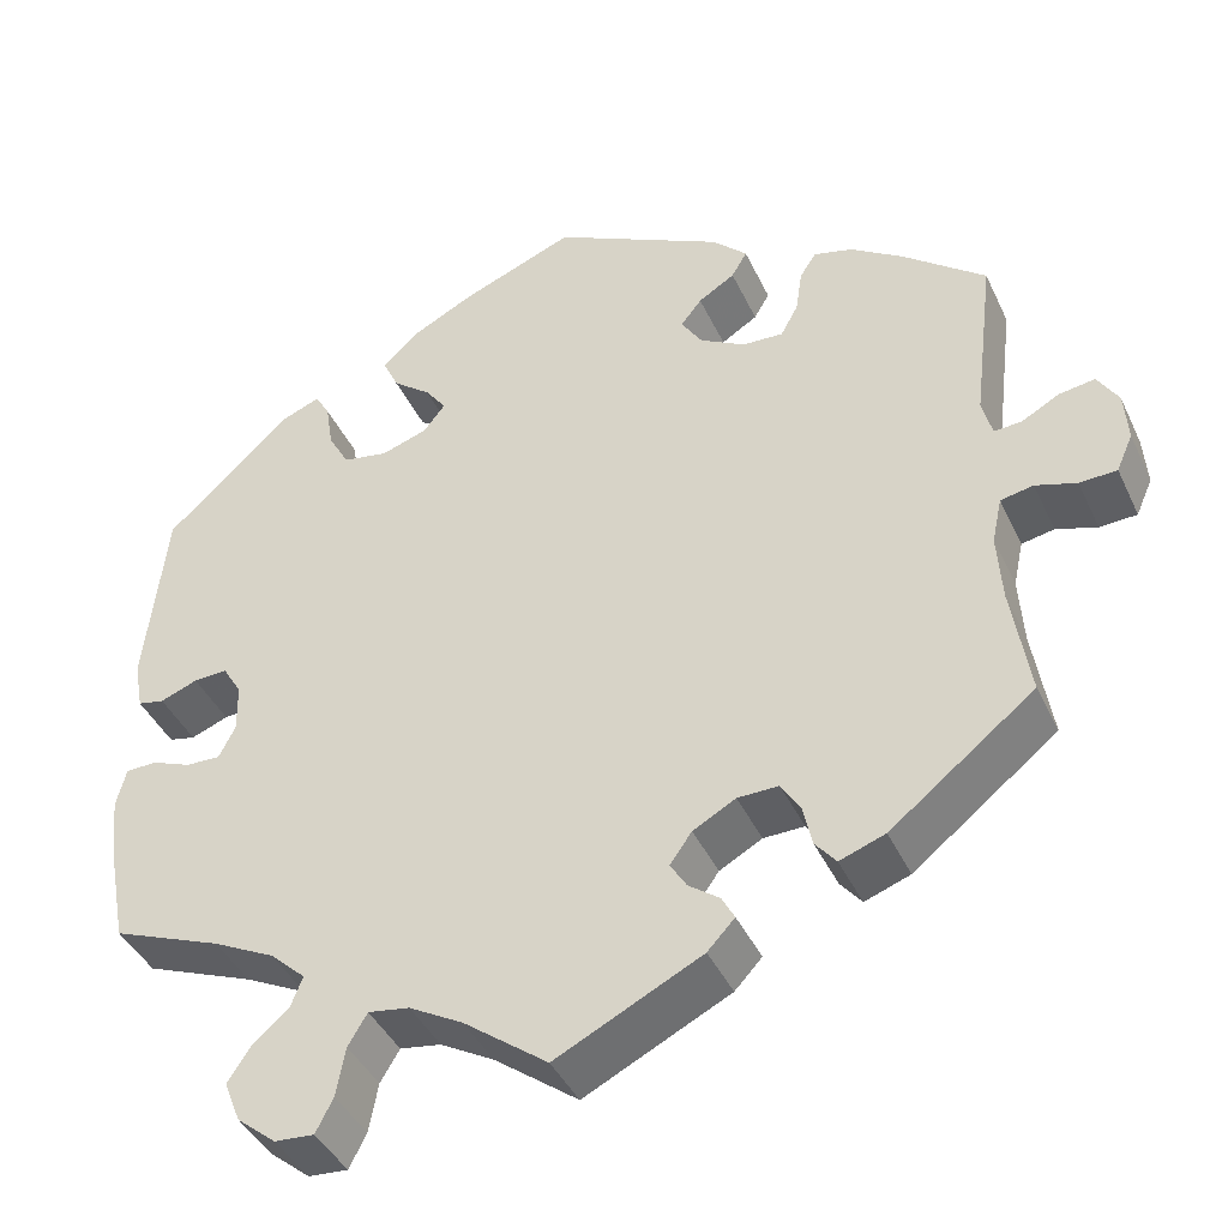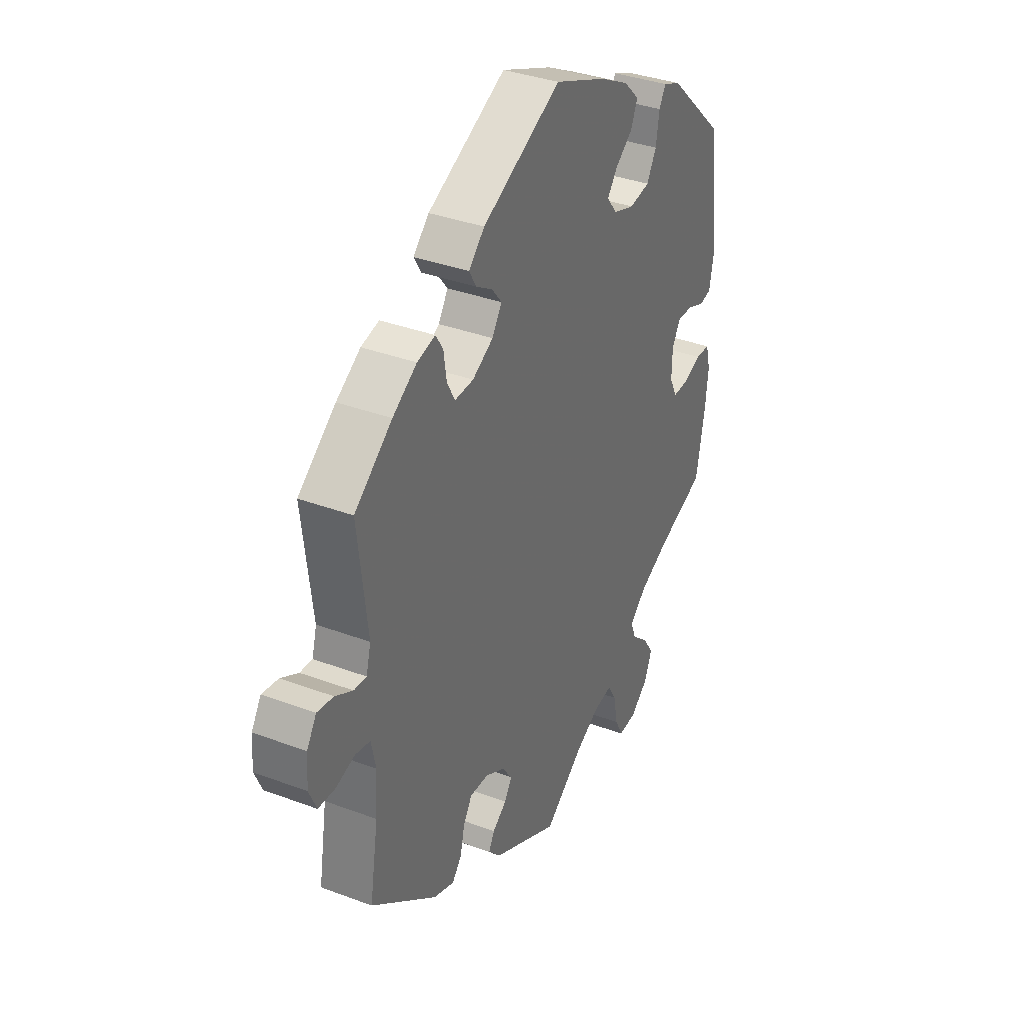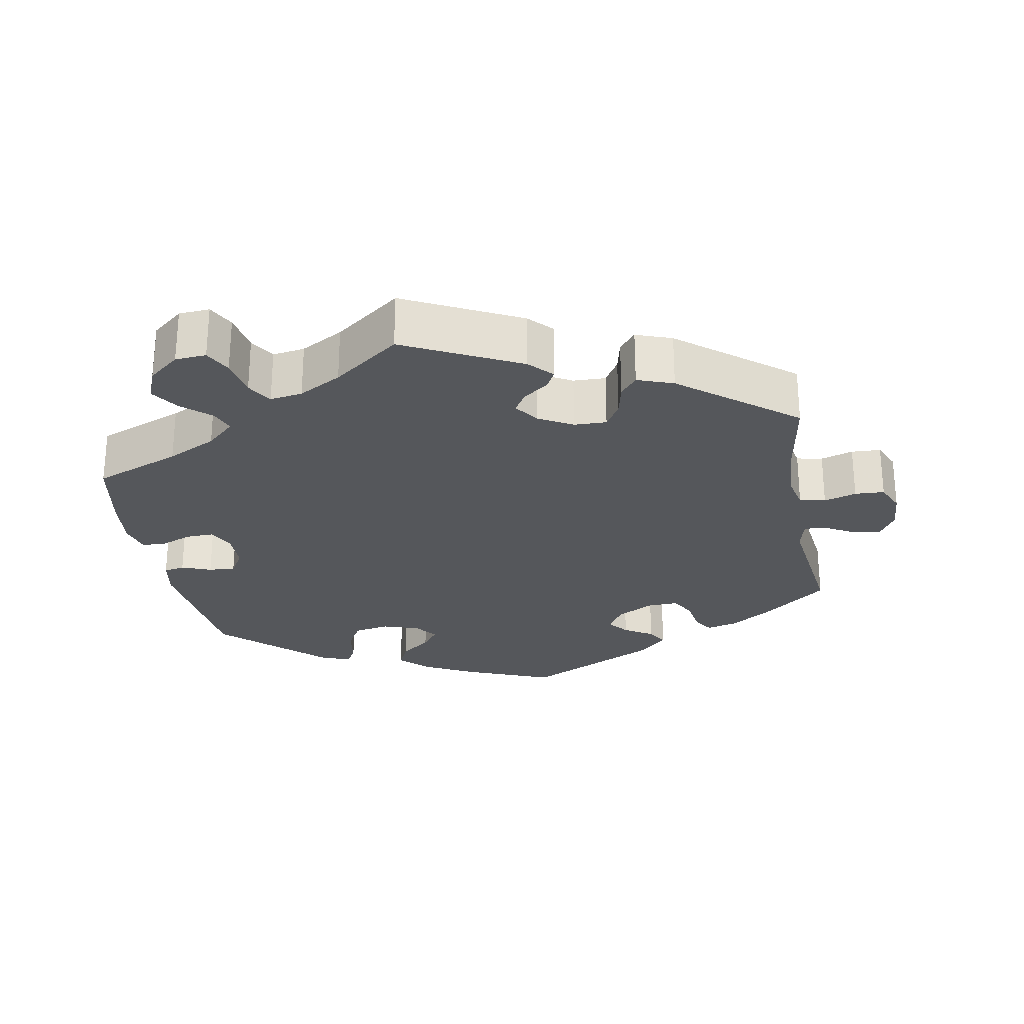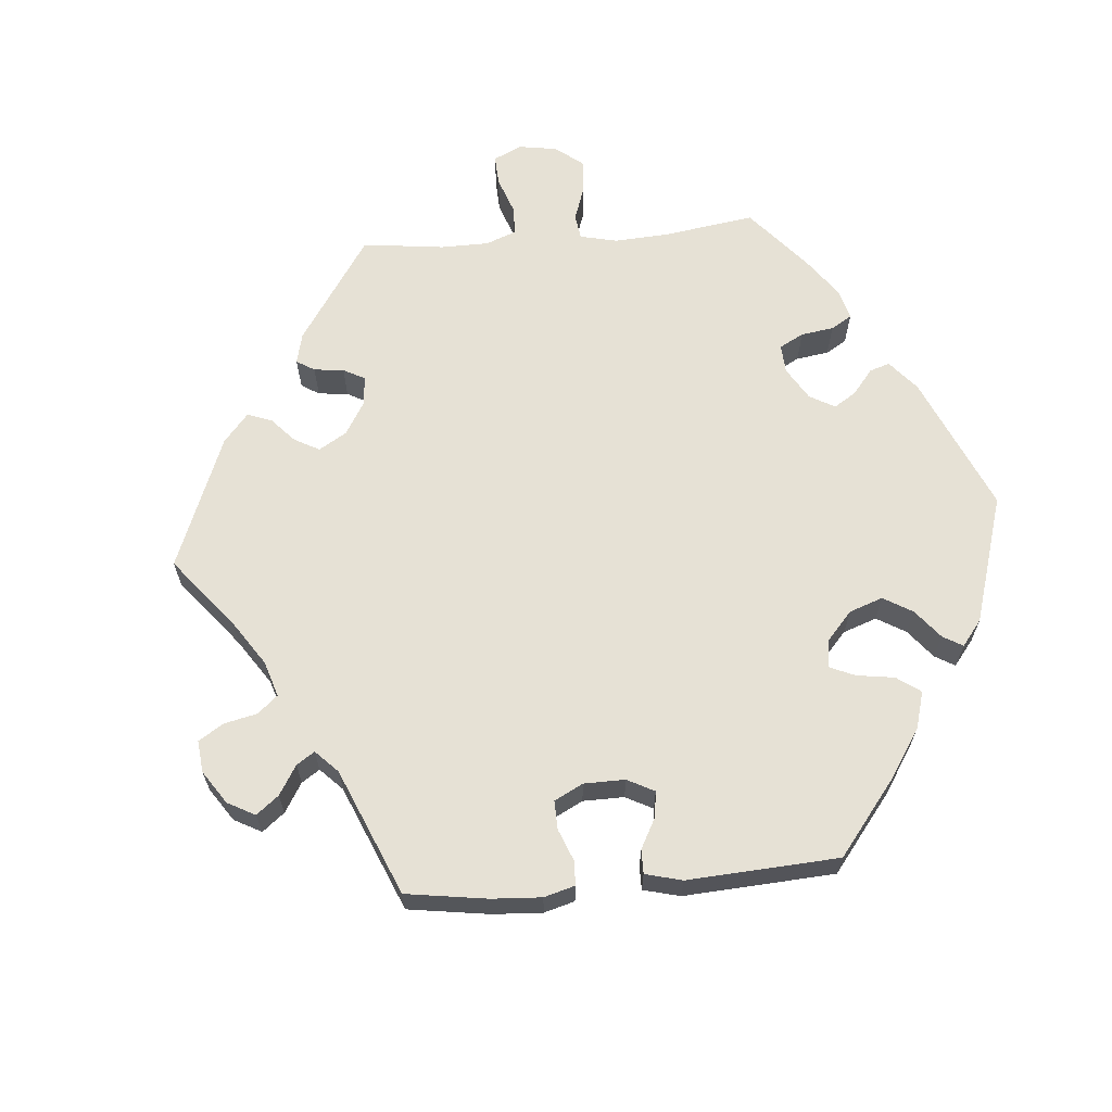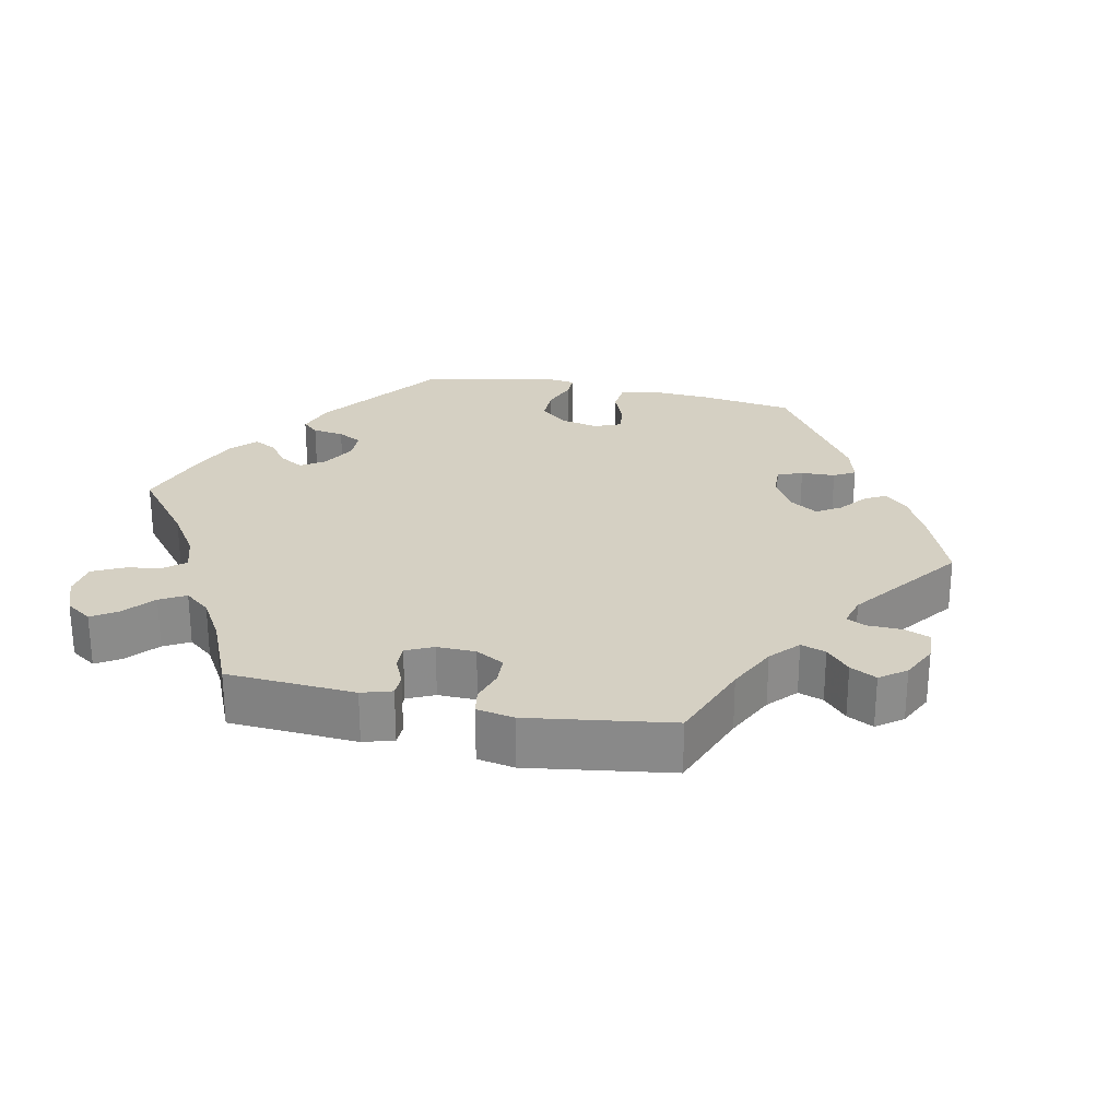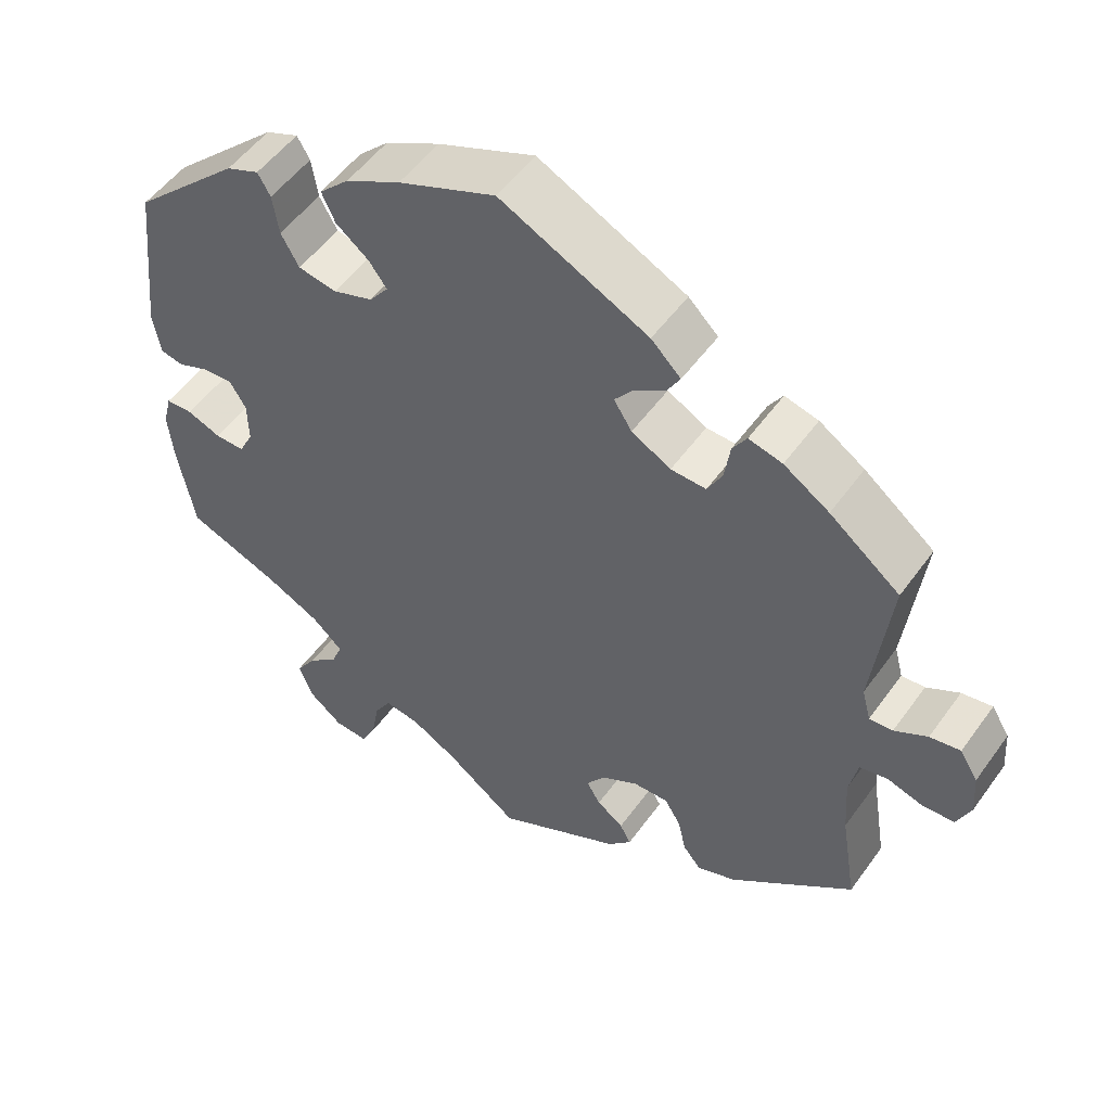
<metadata>
{"format":"obj","ext":"obj","renderer":"f3d","projection":"perspective","resolution":1024,"background":"white","views":[{"elev":-41.5,"azim":-156.5,"up":"+Z"},{"elev":35.7,"azim":-63.7,"up":"+Z"},{"elev":-26.6,"azim":-169.7,"up":"+Y"},{"elev":64.6,"azim":-34.9,"up":"+Y"},{"elev":26.3,"azim":-138.1,"up":"+Y"},{"elev":51.9,"azim":-145.4,"up":"+Z"}]}
</metadata>
<code>
v 0.523 0.07 0.082
v 0.513 0.07 0.028
v 0.484 0.07 0.022
v 0.443 0.07 0.038
v 0.406 0.07 0.04
v 0.385 0.07 0.005
v 0.384 0.07 -0.048
v 0.402 0.07 -0.084
v 0.44 0.07 -0.083
v 0.483 0.07 -0.066
v 0.517 0.07 -0.067
v 0.528 0.07 -0.11
v 0.521 0.07 -0.177
v 0.5 0.07 -0.289
v 0.38 0.07 -0.336
v 0.312 0.07 -0.37
v 0.273 0.07 -0.406
v 0.286 0.07 -0.439
v 0.325 0.07 -0.473
v 0.351 0.07 -0.512
v 0.333 0.07 -0.557
v 0.29 0.07 -0.592
v 0.247 0.07 -0.595
v 0.228 0.07 -0.558
v 0.218 0.07 -0.504
v 0.197 0.07 -0.469
v 0.152 0.07 -0.476
v 0.093 0.07 -0.509
v 0.001 0.07 -0.578
v -0.159 0.07 -0.498
v -0.189 0.07 -0.466
v -0.175 0.07 -0.44
v -0.141 0.07 -0.415
v -0.123 0.07 -0.386
v -0.147 0.07 -0.352
v -0.194 0.07 -0.326
v -0.239 0.07 -0.325
v -0.26 0.07 -0.359
v -0.27 0.07 -0.404
v -0.293 0.07 -0.432
v -0.343 0.07 -0.414
v -0.501 0.07 -0.289
v -0.481 0.07 -0.165
v -0.476 0.07 -0.09
v -0.487 0.07 -0.039
v -0.523 0.07 -0.032
v -0.568 0.07 -0.046
v -0.609 0.07 -0.044
v -0.627 0.07 -0.003
v -0.623 0.07 0.052
v -0.6 0.07 0.089
v -0.561 0.07 0.083
v -0.519 0.07 0.06
v -0.489 0.07 0.058
v -0.478 0.07 0.1
v -0.501 0.07 0.289
v -0.411 0.07 0.36
v -0.353 0.07 0.398
v -0.31 0.07 0.409
v -0.292 0.07 0.381
v -0.285 0.07 0.333
v -0.266 0.07 0.298
v -0.221 0.07 0.3
v -0.171 0.07 0.328
v -0.148 0.07 0.364
v -0.171 0.07 0.393
v -0.211 0.07 0.418
v -0.228 0.07 0.447
v -0.19 0.07 0.484
v -0.001 0.07 0.578
v 0.123 0.07 0.528
v 0.193 0.07 0.492
v 0.231 0.07 0.455
v 0.214 0.07 0.418
v 0.172 0.07 0.385
v 0.149 0.07 0.354
v 0.173 0.07 0.323
v 0.224 0.07 0.306
v 0.273 0.07 0.315
v 0.296 0.07 0.356
v 0.304 0.07 0.407
v 0.32 0.07 0.435
v 0.362 0.07 0.418
v 0.5 0.07 0.289
v 0.523 0 0.082
v 0.513 0 0.028
v 0.484 0 0.022
v 0.443 0 0.038
v 0.406 0 0.04
v 0.385 0 0.005
v 0.384 0 -0.048
v 0.402 0 -0.084
v 0.44 0 -0.083
v 0.483 0 -0.066
v 0.517 0 -0.067
v 0.528 0 -0.11
v 0.521 0 -0.177
v 0.5 0 -0.289
v 0.38 0 -0.336
v 0.312 0 -0.37
v 0.273 0 -0.406
v 0.286 0 -0.439
v 0.325 0 -0.473
v 0.351 0 -0.512
v 0.333 0 -0.557
v 0.29 0 -0.592
v 0.247 0 -0.595
v 0.228 0 -0.558
v 0.218 0 -0.504
v 0.197 0 -0.469
v 0.152 0 -0.476
v 0.093 0 -0.509
v 0.001 0 -0.578
v -0.159 0 -0.498
v -0.189 0 -0.466
v -0.175 0 -0.44
v -0.141 0 -0.415
v -0.123 0 -0.386
v -0.147 0 -0.352
v -0.194 0 -0.326
v -0.239 0 -0.325
v -0.26 0 -0.359
v -0.27 0 -0.404
v -0.293 0 -0.432
v -0.343 0 -0.414
v -0.501 0 -0.289
v -0.481 0 -0.165
v -0.476 0 -0.09
v -0.487 0 -0.039
v -0.523 0 -0.032
v -0.568 0 -0.046
v -0.609 0 -0.044
v -0.627 0 -0.003
v -0.623 0 0.052
v -0.6 0 0.089
v -0.561 0 0.083
v -0.519 0 0.06
v -0.489 0 0.058
v -0.478 0 0.1
v -0.501 0 0.289
v -0.411 0 0.36
v -0.353 0 0.398
v -0.31 0 0.409
v -0.292 0 0.381
v -0.285 0 0.333
v -0.266 0 0.298
v -0.221 0 0.3
v -0.171 0 0.328
v -0.148 0 0.364
v -0.171 0 0.393
v -0.211 0 0.418
v -0.228 0 0.447
v -0.19 0 0.484
v -0.001 0 0.578
v 0.123 0 0.528
v 0.193 0 0.492
v 0.231 0 0.455
v 0.214 0 0.418
v 0.172 0 0.385
v 0.149 0 0.354
v 0.173 0 0.323
v 0.224 0 0.306
v 0.273 0 0.315
v 0.296 0 0.356
v 0.304 0 0.407
v 0.32 0 0.435
v 0.362 0 0.418
v 0.5 0 0.289
f 80 81 82 83
f 79 80 83 84
f 78 79 84 1
f 72 73 74 75
f 72 75 76
f 71 72 76
f 70 71 76
f 69 70 76
f 66 67 68 69
f 65 66 69 76
f 64 65 76 77
f 58 59 60 61
f 58 61 62
f 55 56 57 58
f 54 55 58 62
f 50 51 52 53
f 50 53 54
f 49 50 54
f 46 47 48 49
f 45 46 49 54
f 44 45 54 62
f 40 41 42 43
f 38 39 40 43
f 37 38 43 44
f 36 37 44 62
f 30 31 32 33
f 28 29 30 33
f 27 28 33 34
f 26 27 34 35
f 22 23 24 25
f 22 25 26
f 21 22 26
f 18 19 20 21
f 18 21 26
f 17 18 26 35
f 12 13 14 15
f 12 15 16
f 9 10 11 12
f 8 9 12 16
f 7 8 16 17
f 1 2 3 4
f 1 4 5
f 78 1 5
f 63 64 77 78
f 63 78 5 6
f 35 36 62 63
f 17 35 63
f 6 7 17 63
f 167 166 165 164
f 168 167 164 163
f 85 168 163 162
f 159 158 157 156
f 160 159 156
f 160 156 155
f 160 155 154
f 160 154 153
f 153 152 151 150
f 160 153 150 149
f 161 160 149 148
f 145 144 143 142
f 146 145 142
f 142 141 140 139
f 146 142 139 138
f 137 136 135 134
f 138 137 134
f 138 134 133
f 133 132 131 130
f 138 133 130 129
f 146 138 129 128
f 127 126 125 124
f 127 124 123 122
f 128 127 122 121
f 146 128 121 120
f 117 116 115 114
f 117 114 113 112
f 118 117 112 111
f 119 118 111 110
f 109 108 107 106
f 110 109 106
f 110 106 105
f 105 104 103 102
f 110 105 102
f 119 110 102 101
f 99 98 97 96
f 100 99 96
f 96 95 94 93
f 100 96 93 92
f 101 100 92 91
f 88 87 86 85
f 89 88 85
f 89 85 162
f 162 161 148 147
f 90 89 162 147
f 147 146 120 119
f 147 119 101
f 147 101 91 90
f 1 85 86 2
f 2 86 87 3
f 3 87 88 4
f 4 88 89 5
f 5 89 90 6
f 6 90 91 7
f 7 91 92 8
f 8 92 93 9
f 9 93 94 10
f 10 94 95 11
f 11 95 96 12
f 12 96 97 13
f 13 97 98 14
f 14 98 99 15
f 15 99 100 16
f 16 100 101 17
f 17 101 102 18
f 18 102 103 19
f 19 103 104 20
f 20 104 105 21
f 21 105 106 22
f 22 106 107 23
f 23 107 108 24
f 24 108 109 25
f 25 109 110 26
f 26 110 111 27
f 27 111 112 28
f 28 112 113 29
f 29 113 114 30
f 30 114 115 31
f 31 115 116 32
f 32 116 117 33
f 33 117 118 34
f 34 118 119 35
f 35 119 120 36
f 36 120 121 37
f 37 121 122 38
f 38 122 123 39
f 39 123 124 40
f 40 124 125 41
f 41 125 126 42
f 42 126 127 43
f 43 127 128 44
f 44 128 129 45
f 45 129 130 46
f 46 130 131 47
f 47 131 132 48
f 48 132 133 49
f 49 133 134 50
f 50 134 135 51
f 51 135 136 52
f 52 136 137 53
f 53 137 138 54
f 54 138 139 55
f 55 139 140 56
f 56 140 141 57
f 57 141 142 58
f 58 142 143 59
f 59 143 144 60
f 60 144 145 61
f 61 145 146 62
f 62 146 147 63
f 63 147 148 64
f 64 148 149 65
f 65 149 150 66
f 66 150 151 67
f 67 151 152 68
f 68 152 153 69
f 69 153 154 70
f 70 154 155 71
f 71 155 156 72
f 72 156 157 73
f 73 157 158 74
f 74 158 159 75
f 75 159 160 76
f 76 160 161 77
f 77 161 162 78
f 78 162 163 79
f 79 163 164 80
f 80 164 165 81
f 81 165 166 82
f 82 166 167 83
f 83 167 168 84
f 84 168 85 1

</code>
